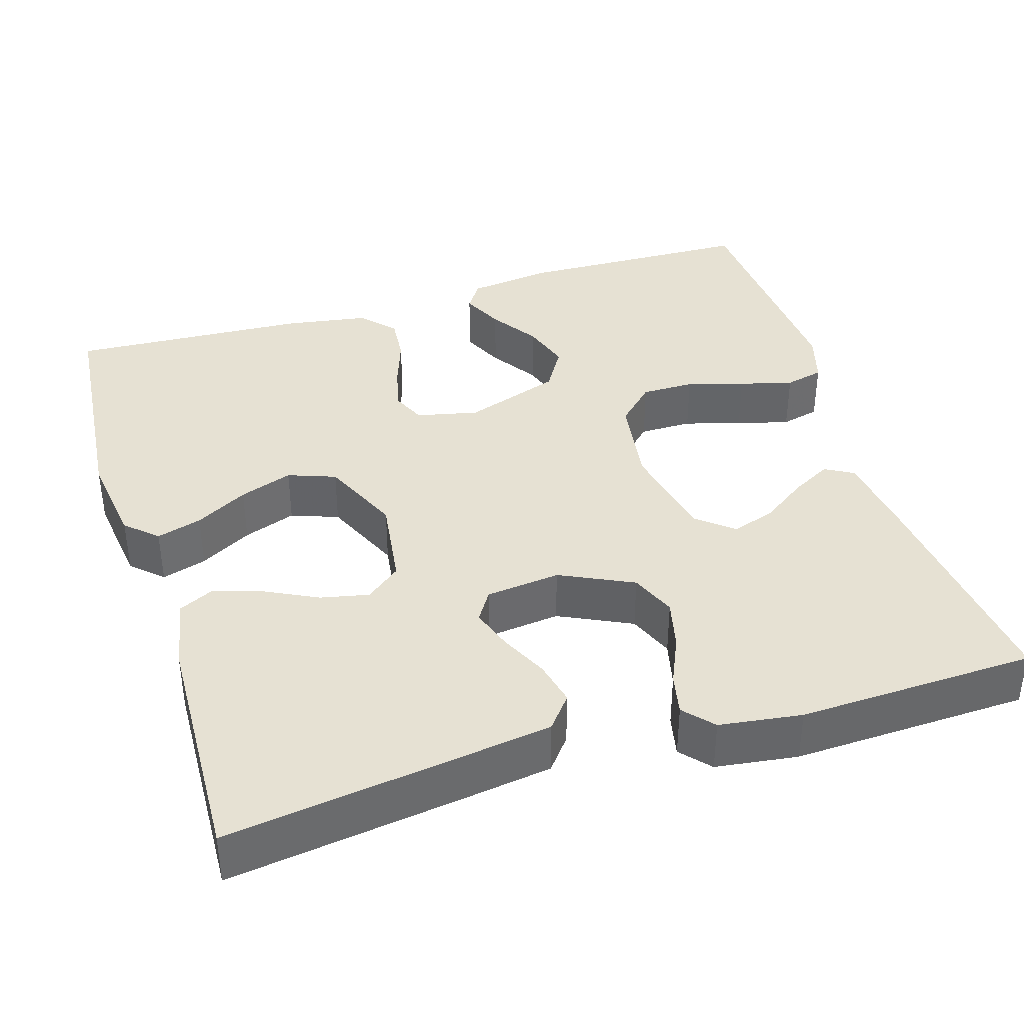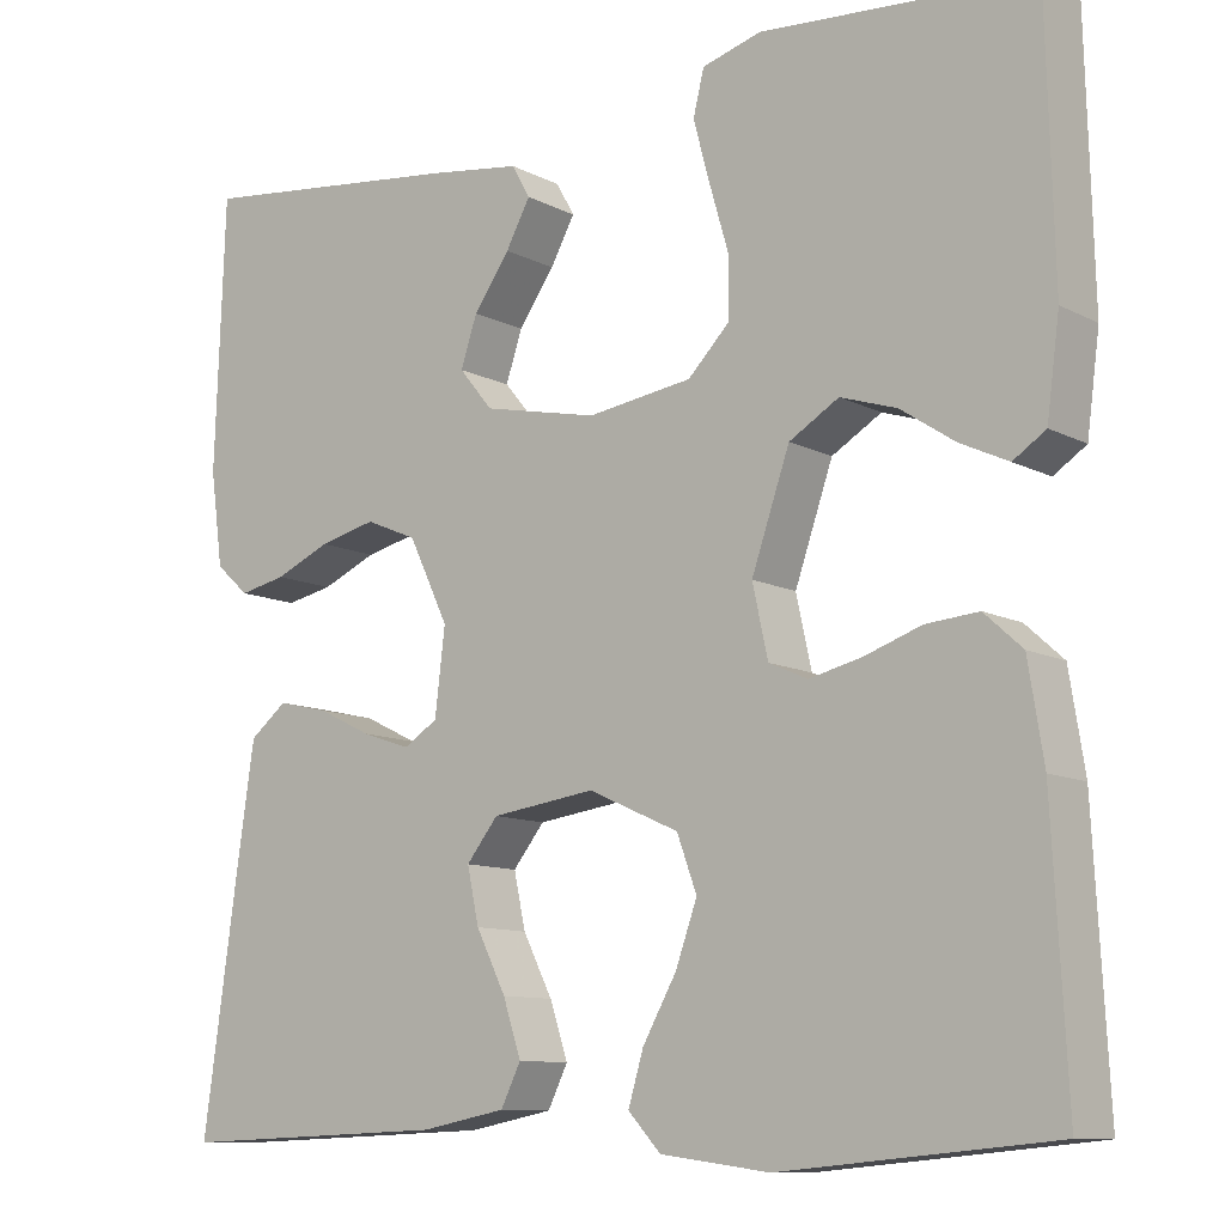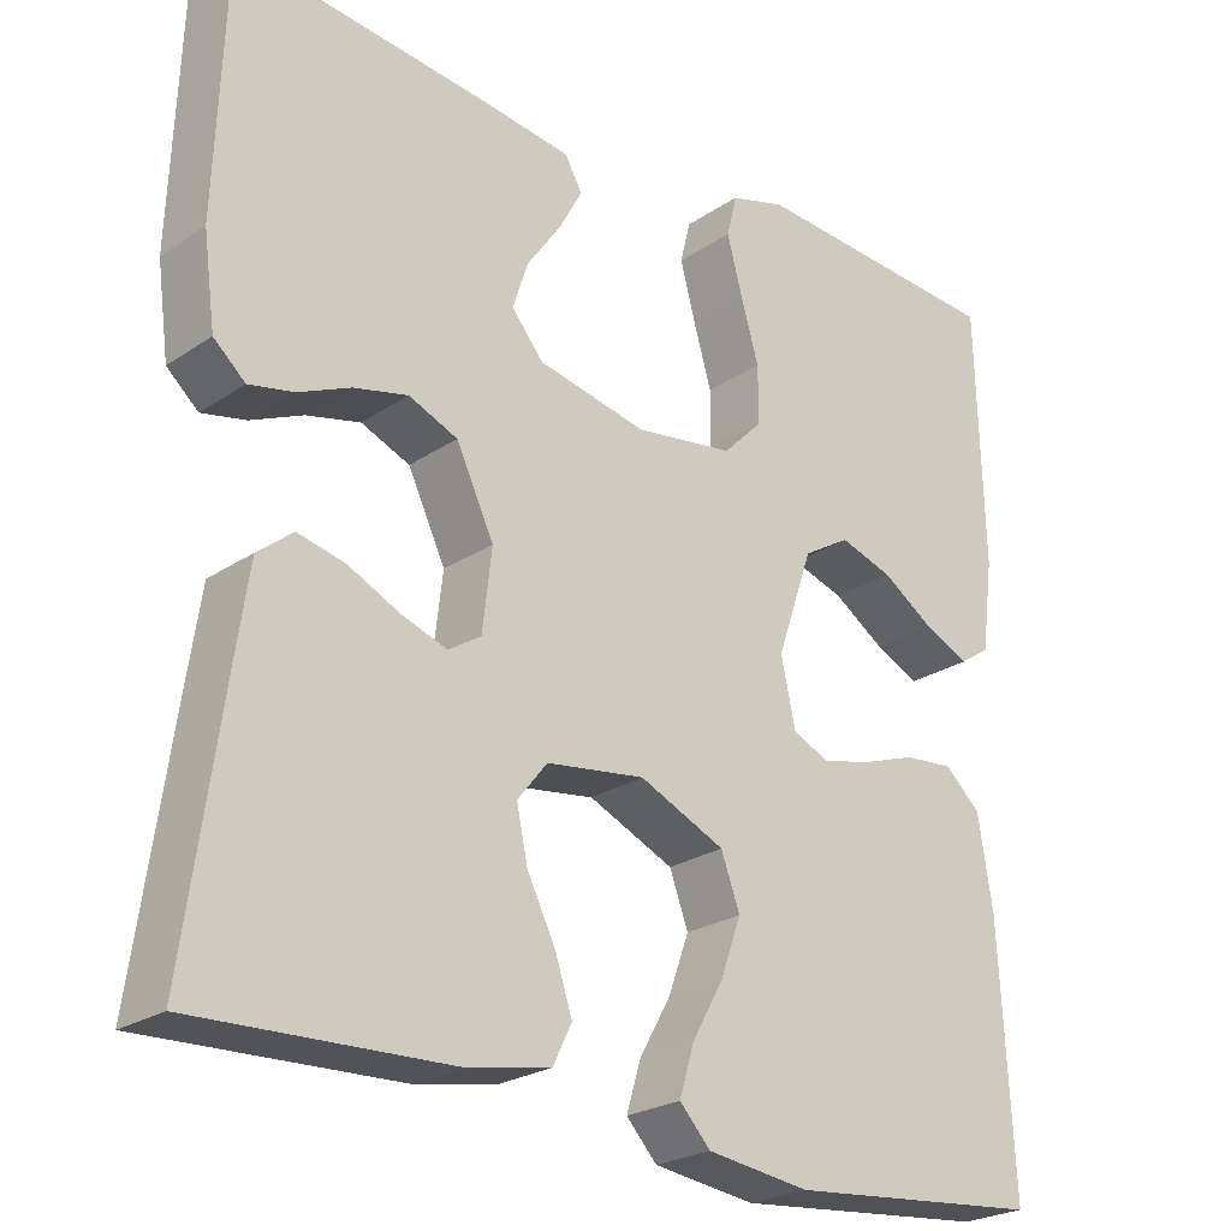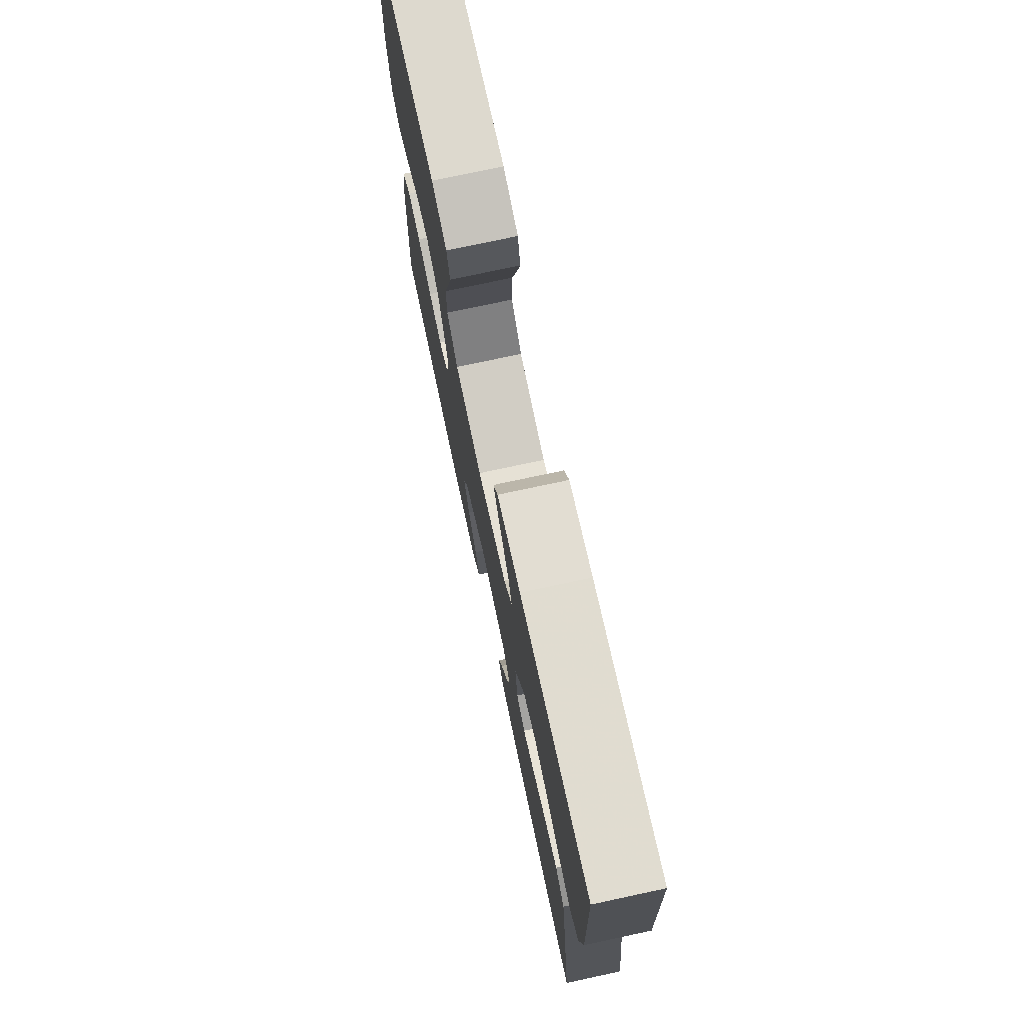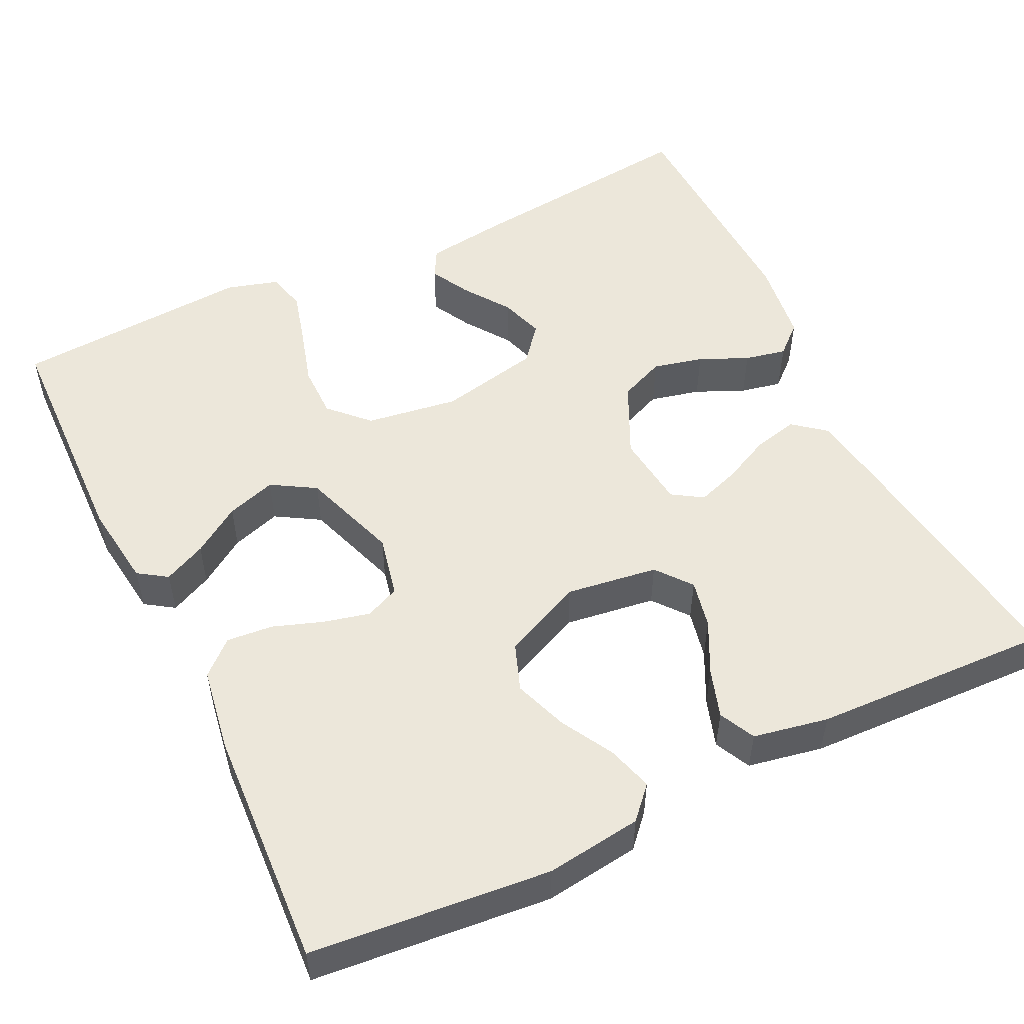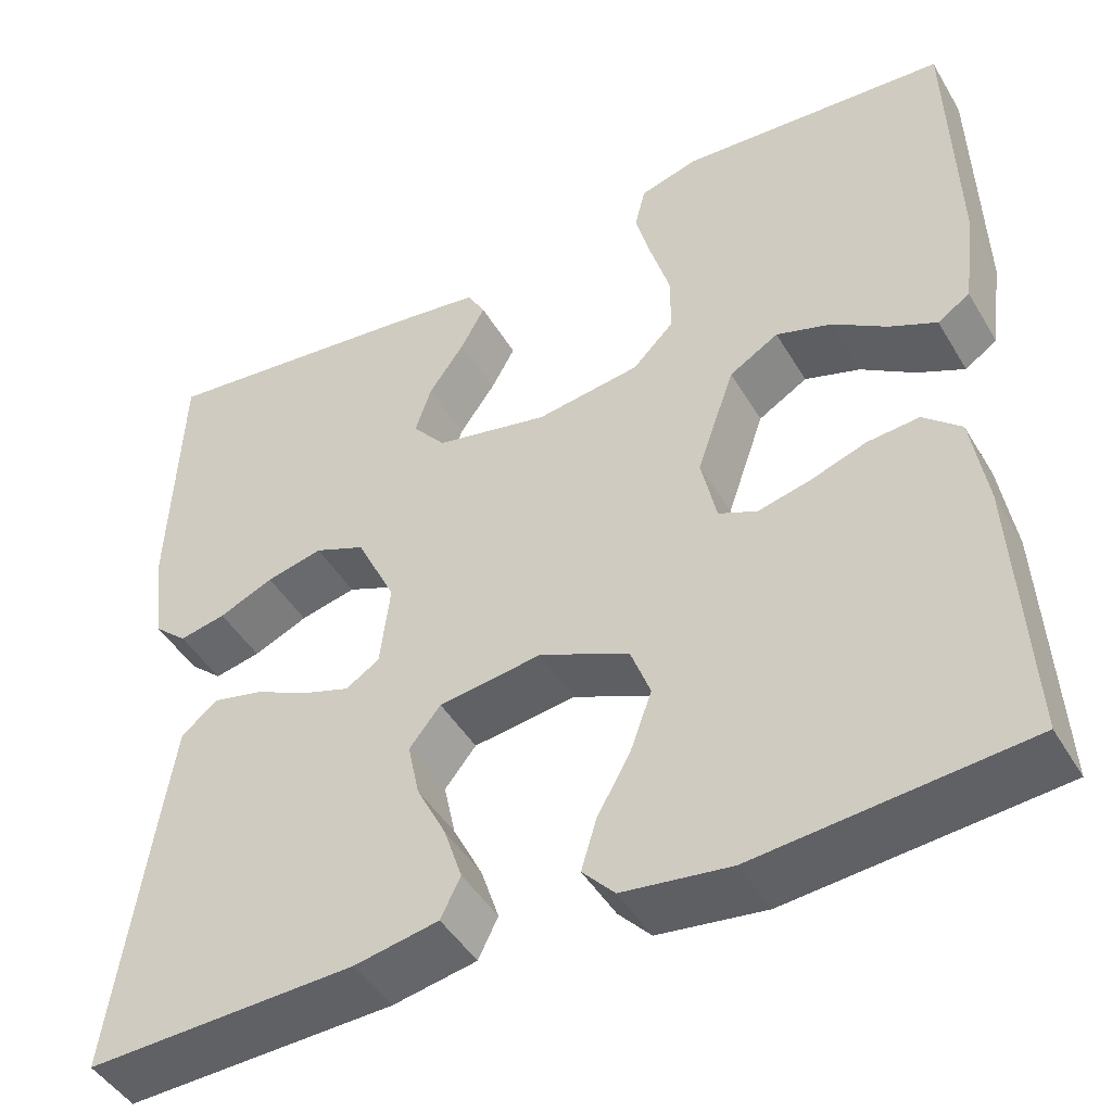
<metadata>
{"format":"obj","ext":"obj","renderer":"f3d","projection":"perspective","resolution":1024,"background":"white","views":[{"elev":38.7,"azim":-107.1,"up":"+Y"},{"elev":-10.4,"azim":37.9,"up":"+Z"},{"elev":-24.2,"azim":-42.2,"up":"+Z"},{"elev":75.3,"azim":-102.1,"up":"+Z"},{"elev":52.4,"azim":154.2,"up":"+Y"},{"elev":-46.0,"azim":29.2,"up":"+Z"}]}
</metadata>
<code>
v 0.5 0.07 0.5
v 0.508 0.07 0.2
v 0.494 0.07 0.094
v 0.458 0.07 0.07
v 0.405 0.07 0.095
v 0.345 0.07 0.135
v 0.283 0.07 0.155
v 0.228 0.07 0.122
v 0.186 0.07 0
v 0.203 0.07 -0.078
v 0.246 0.07 -0.097
v 0.304 0.07 -0.083
v 0.367 0.07 -0.061
v 0.425 0.07 -0.056
v 0.467 0.07 -0.094
v 0.484 0.07 -0.2
v 0.5 0.07 -0.5
v 0.2 0.07 -0.528
v 0.08 0.07 -0.512
v 0.044 0.07 -0.473
v 0.061 0.07 -0.416
v 0.098 0.07 -0.35
v 0.122 0.07 -0.283
v 0.1 0.07 -0.223
v 0 0.07 -0.178
v -0.115 0.07 -0.194
v -0.15 0.07 -0.238
v -0.137 0.07 -0.299
v -0.104 0.07 -0.365
v -0.084 0.07 -0.426
v -0.106 0.07 -0.471
v -0.2 0.07 -0.489
v -0.5 0.07 -0.5
v -0.458 0.07 -0.2
v -0.442 0.07 -0.091
v -0.401 0.07 -0.058
v -0.345 0.07 -0.071
v -0.285 0.07 -0.1
v -0.232 0.07 -0.118
v -0.194 0.07 -0.094
v -0.183 0.07 0
v -0.227 0.07 0.092
v -0.284 0.07 0.116
v -0.347 0.07 0.101
v -0.408 0.07 0.074
v -0.46 0.07 0.063
v -0.497 0.07 0.096
v -0.511 0.07 0.2
v -0.5 0.07 0.5
v -0.2 0.07 0.466
v -0.099 0.07 0.452
v -0.079 0.07 0.416
v -0.106 0.07 0.366
v -0.146 0.07 0.309
v -0.164 0.07 0.254
v -0.127 0.07 0.209
v 0 0.07 0.182
v 0.116 0.07 0.199
v 0.162 0.07 0.246
v 0.162 0.07 0.313
v 0.141 0.07 0.385
v 0.123 0.07 0.452
v 0.135 0.07 0.501
v 0.2 0.07 0.52
v 0.5 0 0.5
v 0.508 0 0.2
v 0.494 0 0.094
v 0.458 0 0.07
v 0.405 0 0.095
v 0.345 0 0.135
v 0.283 0 0.155
v 0.228 0 0.122
v 0.186 0 0
v 0.203 0 -0.078
v 0.246 0 -0.097
v 0.304 0 -0.083
v 0.367 0 -0.061
v 0.425 0 -0.056
v 0.467 0 -0.094
v 0.484 0 -0.2
v 0.5 0 -0.5
v 0.2 0 -0.528
v 0.08 0 -0.512
v 0.044 0 -0.473
v 0.061 0 -0.416
v 0.098 0 -0.35
v 0.122 0 -0.283
v 0.1 0 -0.223
v 0 0 -0.178
v -0.115 0 -0.194
v -0.15 0 -0.238
v -0.137 0 -0.299
v -0.104 0 -0.365
v -0.084 0 -0.426
v -0.106 0 -0.471
v -0.2 0 -0.489
v -0.5 0 -0.5
v -0.458 0 -0.2
v -0.442 0 -0.091
v -0.401 0 -0.058
v -0.345 0 -0.071
v -0.285 0 -0.1
v -0.232 0 -0.118
v -0.194 0 -0.094
v -0.183 0 0
v -0.227 0 0.092
v -0.284 0 0.116
v -0.347 0 0.101
v -0.408 0 0.074
v -0.46 0 0.063
v -0.497 0 0.096
v -0.511 0 0.2
v -0.5 0 0.5
v -0.2 0 0.466
v -0.099 0 0.452
v -0.079 0 0.416
v -0.106 0 0.366
v -0.146 0 0.309
v -0.164 0 0.254
v -0.127 0 0.209
v 0 0 0.182
v 0.116 0 0.199
v 0.162 0 0.246
v 0.162 0 0.313
v 0.141 0 0.385
v 0.123 0 0.452
v 0.135 0 0.501
v 0.2 0 0.52
f 4 5 6
f 3 4 6
f 2 3 6
f 1 2 6
f 64 1 6
f 63 64 6
f 62 63 6
f 61 62 6
f 60 61 6
f 59 60 6 7
f 58 59 7 8
f 57 58 8 9
f 56 57 9 10
f 52 53 54
f 51 52 54
f 50 51 54
f 49 50 54
f 48 49 54
f 47 48 54
f 46 47 54
f 45 46 54
f 44 45 54
f 43 44 54 55
f 42 43 55 56
f 36 37 38
f 35 36 38
f 34 35 38
f 33 34 38
f 32 33 38
f 31 32 38
f 30 31 38
f 29 30 38
f 28 29 38
f 27 28 38 39
f 26 27 39 40
f 20 21 22
f 19 20 22
f 18 19 22
f 17 18 22
f 16 17 22
f 15 16 22
f 14 15 22
f 13 14 22
f 12 13 22
f 11 12 22 23
f 10 11 23 24
f 10 24 25
f 56 10 25
f 42 56 25
f 41 42 25
f 25 26 40 41
f 70 69 68
f 70 68 67
f 70 67 66
f 70 66 65
f 70 65 128
f 70 128 127
f 70 127 126
f 70 126 125
f 70 125 124
f 71 70 124 123
f 72 71 123 122
f 73 72 122 121
f 74 73 121 120
f 118 117 116
f 118 116 115
f 118 115 114
f 118 114 113
f 118 113 112
f 118 112 111
f 118 111 110
f 118 110 109
f 118 109 108
f 119 118 108 107
f 120 119 107 106
f 102 101 100
f 102 100 99
f 102 99 98
f 102 98 97
f 102 97 96
f 102 96 95
f 102 95 94
f 102 94 93
f 102 93 92
f 103 102 92 91
f 104 103 91 90
f 86 85 84
f 86 84 83
f 86 83 82
f 86 82 81
f 86 81 80
f 86 80 79
f 86 79 78
f 86 78 77
f 86 77 76
f 87 86 76 75
f 88 87 75 74
f 89 88 74
f 89 74 120
f 89 120 106
f 89 106 105
f 105 104 90 89
f 1 65 66 2
f 2 66 67 3
f 3 67 68 4
f 4 68 69 5
f 5 69 70 6
f 6 70 71 7
f 7 71 72 8
f 8 72 73 9
f 9 73 74 10
f 10 74 75 11
f 11 75 76 12
f 12 76 77 13
f 13 77 78 14
f 14 78 79 15
f 15 79 80 16
f 16 80 81 17
f 17 81 82 18
f 18 82 83 19
f 19 83 84 20
f 20 84 85 21
f 21 85 86 22
f 22 86 87 23
f 23 87 88 24
f 24 88 89 25
f 25 89 90 26
f 26 90 91 27
f 27 91 92 28
f 28 92 93 29
f 29 93 94 30
f 30 94 95 31
f 31 95 96 32
f 32 96 97 33
f 33 97 98 34
f 34 98 99 35
f 35 99 100 36
f 36 100 101 37
f 37 101 102 38
f 38 102 103 39
f 39 103 104 40
f 40 104 105 41
f 41 105 106 42
f 42 106 107 43
f 43 107 108 44
f 44 108 109 45
f 45 109 110 46
f 46 110 111 47
f 47 111 112 48
f 48 112 113 49
f 49 113 114 50
f 50 114 115 51
f 51 115 116 52
f 52 116 117 53
f 53 117 118 54
f 54 118 119 55
f 55 119 120 56
f 56 120 121 57
f 57 121 122 58
f 58 122 123 59
f 59 123 124 60
f 60 124 125 61
f 61 125 126 62
f 62 126 127 63
f 63 127 128 64
f 64 128 65 1

</code>
